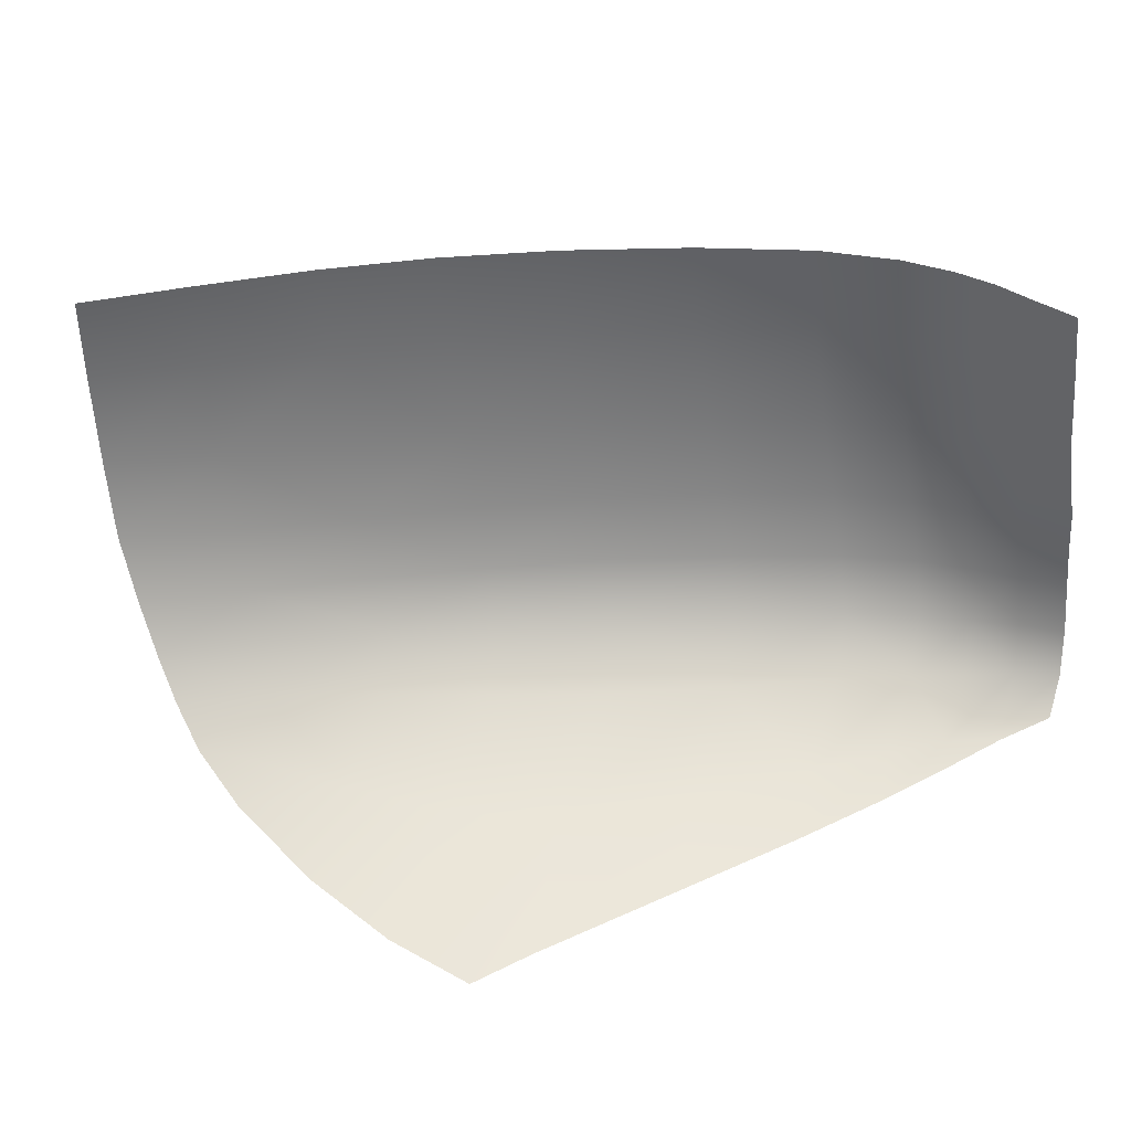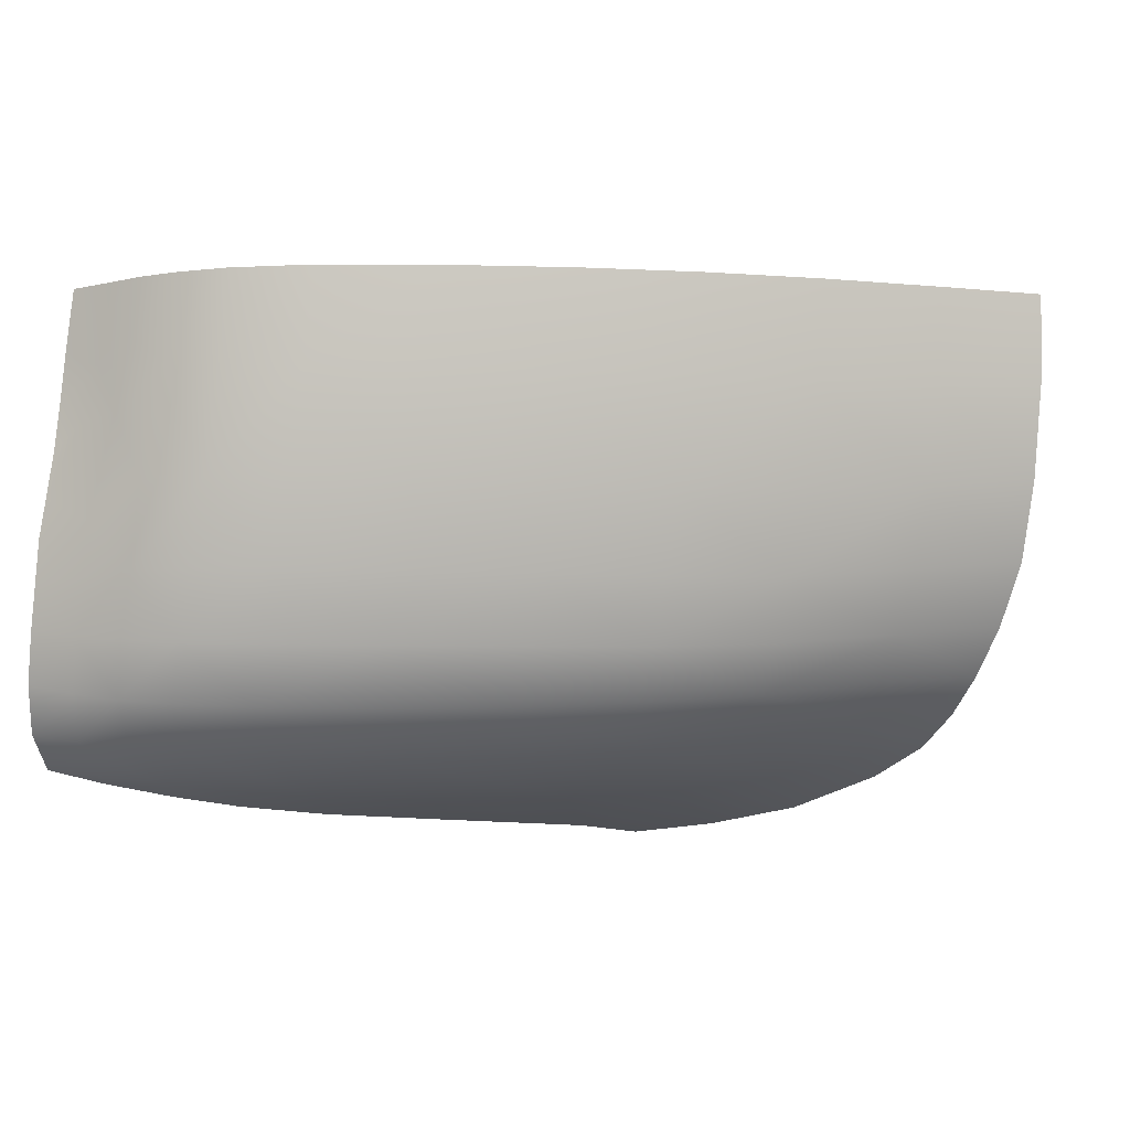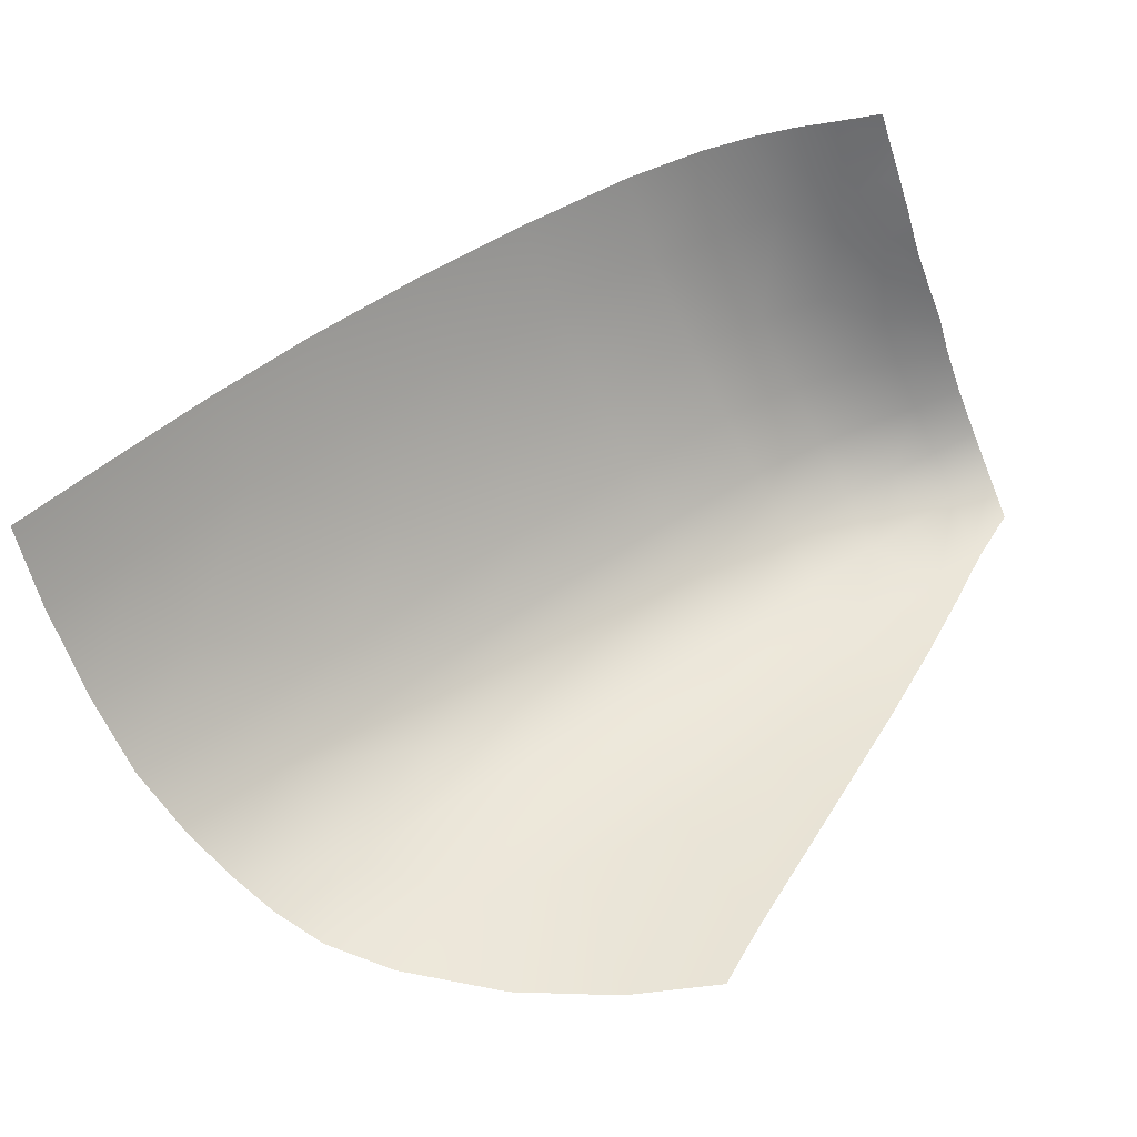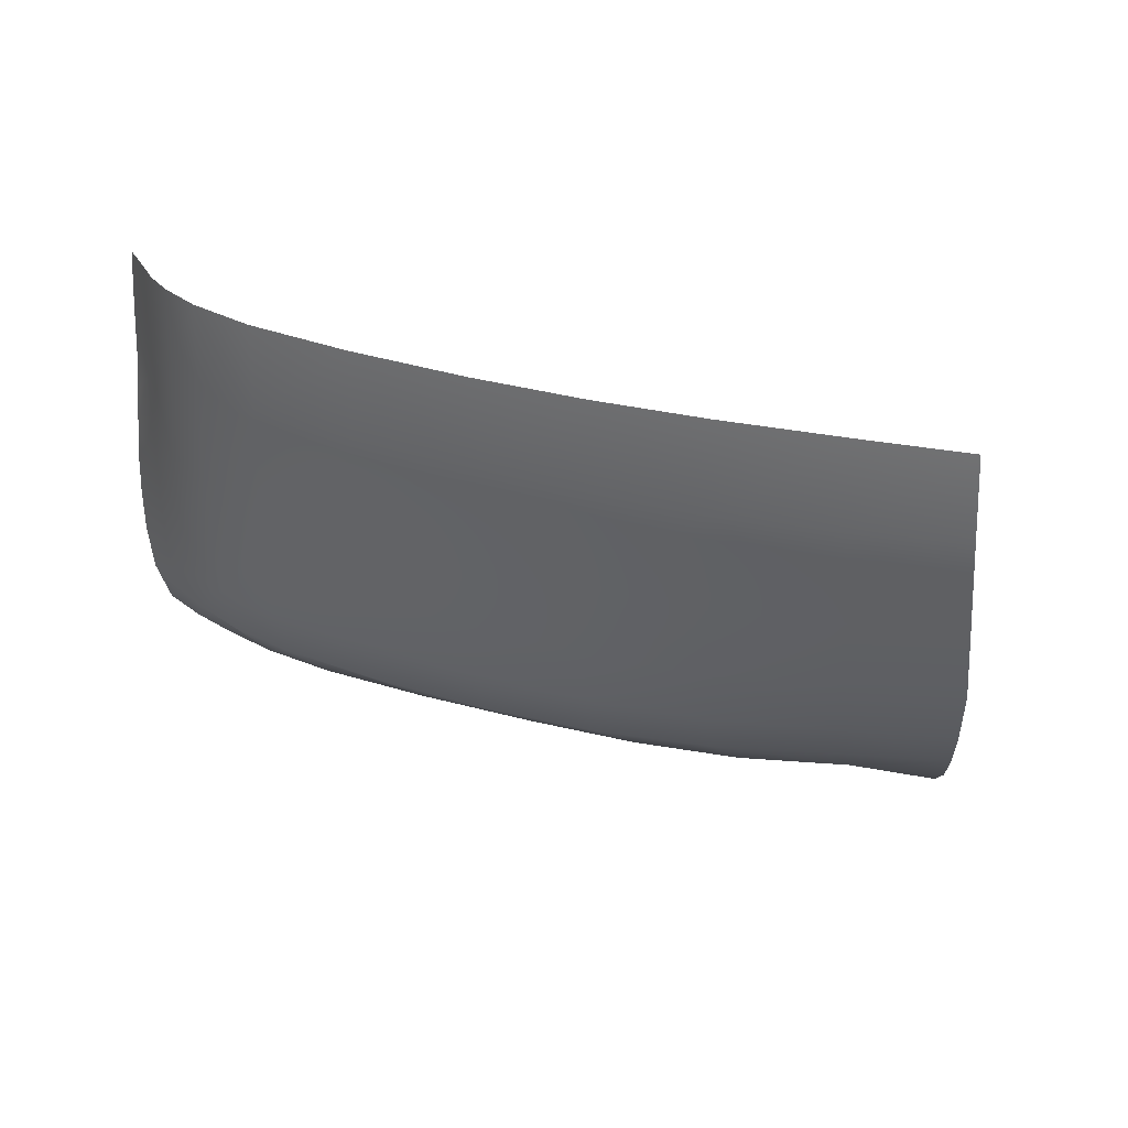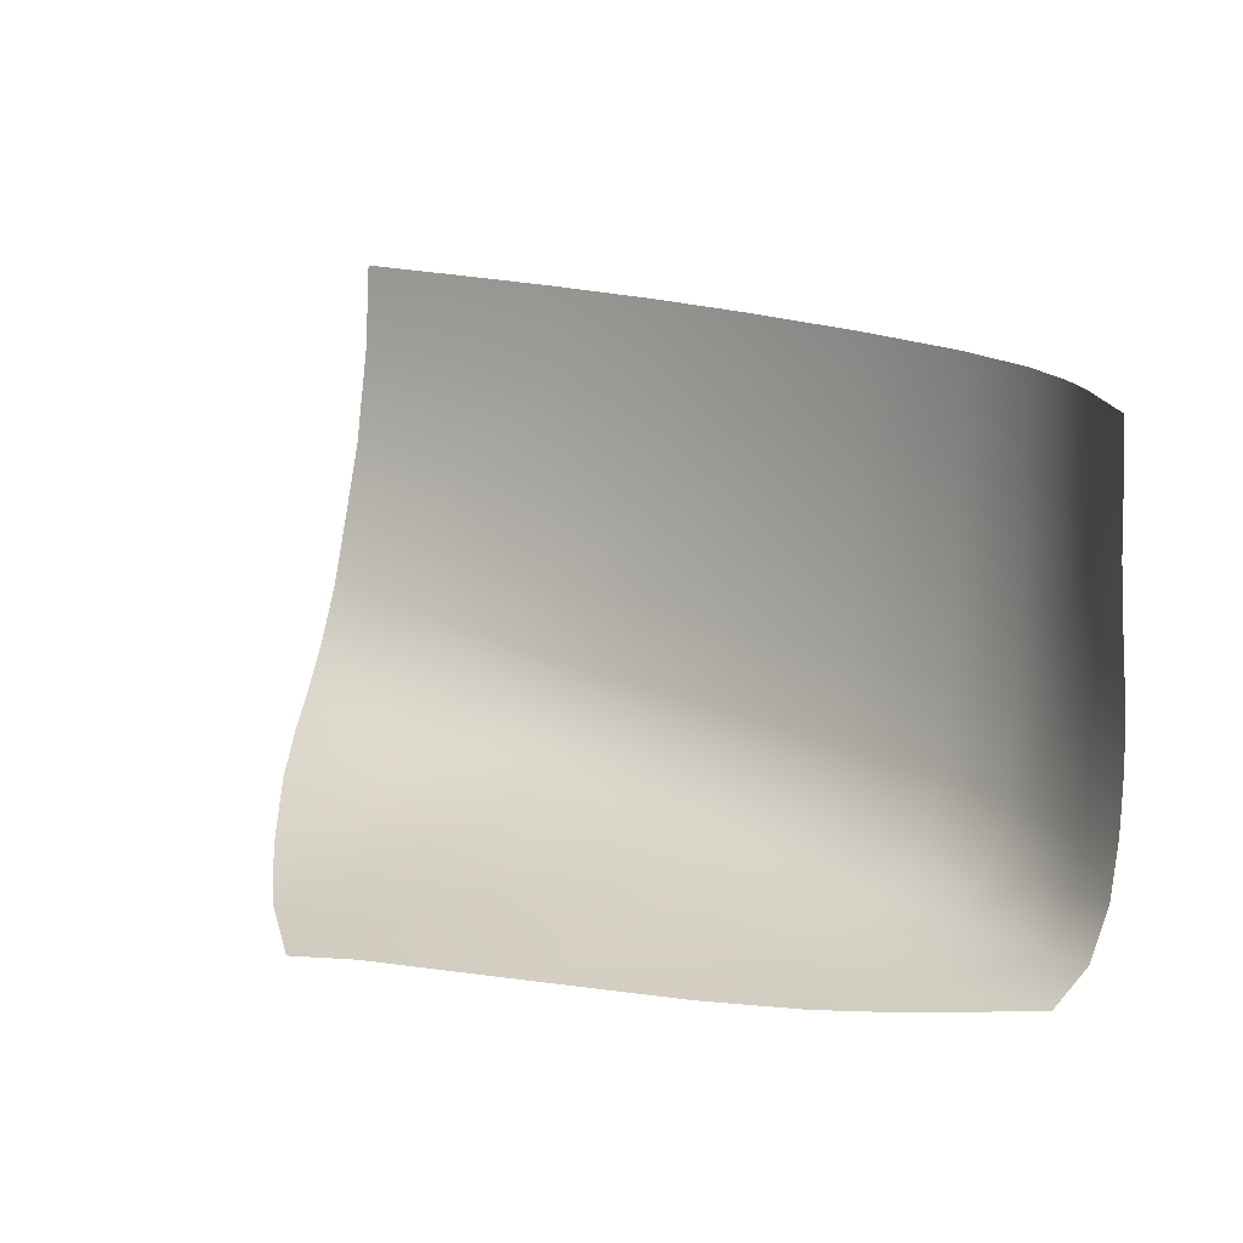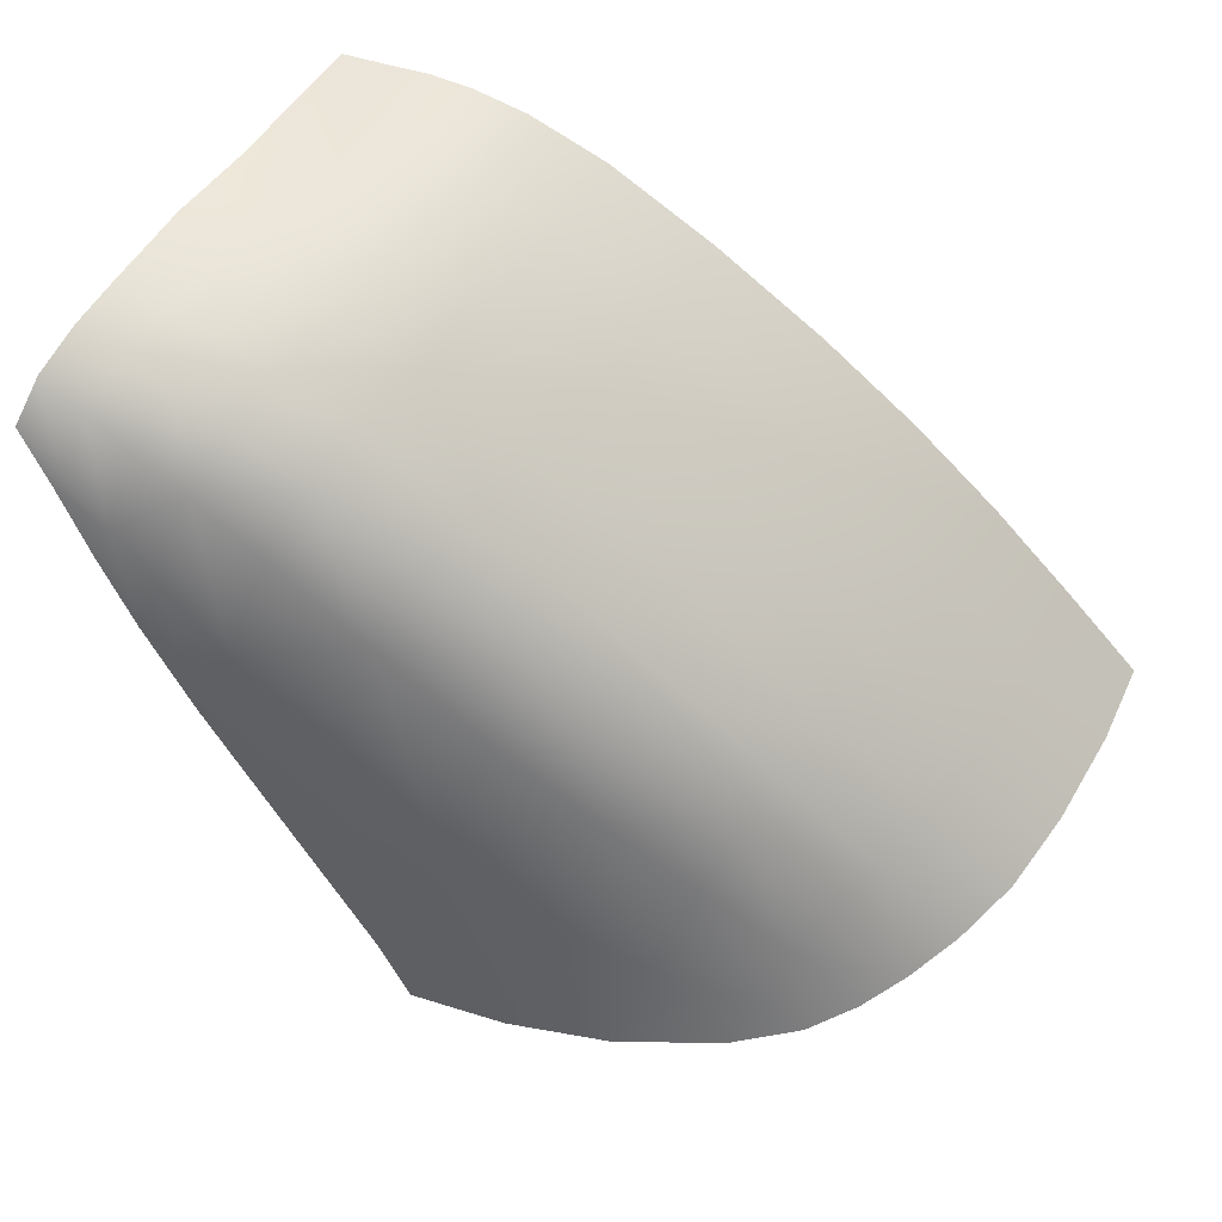
<metadata>
{"format":"obj","ext":"obj","renderer":"f3d","projection":"perspective","resolution":1024,"background":"white","views":[{"elev":44.6,"azim":33.1,"up":"+Z"},{"elev":-7.4,"azim":-149.5,"up":"+Z"},{"elev":-54.5,"azim":10.9,"up":"+Y"},{"elev":26.1,"azim":-114.6,"up":"+Z"},{"elev":17.2,"azim":78.9,"up":"+Z"},{"elev":50.4,"azim":-157.6,"up":"+Y"}]}
</metadata>
<code>
g ID84inst
v -0.712 0.4315 -0.01014
v -0.6818 0.4308 -0.02253
v -0.6832 0.4304 -0.01014
v -0.7107 0.4312 -0.0281
v -0.7352 0.4327 -0.01014
v -0.7041 0.4307 -0.05915
v -0.7182 0.4311 -0.0862
v -0.6785 0.4309 -0.04848
v -0.6751 0.4306 -0.0777
v -0.7302 0.432 -0.04464
v -0.76 0.4306 -0.01014
v -0.6889 0.4299 -0.09266
v -0.6724 0.4317 -0.1061
v -0.6679 0.4325 -0.1339
v -0.7535 0.43 -0.06117
v -0.7535 0.43 -0.06117
v -0.7916 0.4237 -0.01014
v -0.735 0.4288 -0.1271
v -0.7738 0.4194 -0.1289
v -0.6979 0.4295 -0.1485
v -0.7258 0.4242 -0.1789
v -0.6953 0.43 -0.1181
v -0.6637 0.4327 -0.1567
v -0.6614 0.4323 -0.1816
v -0.7864 0.4226 -0.06669
v -0.832 0.4035 -0.06681
v -0.8374 0.4049 -0.01014
v -0.8188 0.3995 -0.1293
v -0.8052 0.3945 -0.1796
v -0.879 0.3621 -0.1298
v -0.832 0.4035 -0.06681
v -0.6939 0.4279 -0.1812
v -0.6864 0.4243 -0.2144
v -0.6572 0.4302 -0.2101
v -0.6512 0.4249 -0.2413
v -0.7608 0.415 -0.1788
v -0.7486 0.4081 -0.2194
v -0.7153 0.4185 -0.2173
v -0.7061 0.4092 -0.2509
v -0.6785 0.4177 -0.2467
v -0.645 0.4138 -0.2695
v -0.6708 0.4028 -0.2741
v -0.6638 0.3744 -0.2932
v -0.6889 0.3484 -0.2973
v -0.64 0.3944 -0.289
v -0.6605 0.3667 -0.2967
v -0.6816 0.3301 -0.3037
v -0.7035 0.2921 -0.3091
v -0.6975 0.3885 -0.2781
v -0.7274 0.3717 -0.281
v -0.7157 0.3212 -0.3008
v -0.7327 0.2417 -0.3131
v -0.7512 0.2827 -0.3032
v -0.7379 0.3972 -0.2537
v -0.7799 0.3751 -0.2552
v -0.8026 0.2231 -0.3042
v -0.8225 0.3011 -0.2833
v -0.8619 0.1648 -0.3029
v -0.7754 0.1676 -0.3156
v -0.825 0.08171 -0.3184
v -0.7669 0.345 -0.2828
v -0.792 0.3868 -0.2207
v -0.8515 0.3486 -0.2211
v -0.838 0.3365 -0.2556
v -0.9014 0.2897 -0.2544
v -0.8842 0.2515 -0.2817
v -0.9422 0.208 -0.2768
v -0.8651 0.3566 -0.1802
v -0.9293 0.3101 -0.1806
v -0.9156 0.3018 -0.2208
v -0.9729 0.255 -0.2201
v -0.9589 0.2431 -0.2513
v -1.012 0.1934 -0.2456
v -0.921 0.1299 -0.2986
v -0.9021 0.04272 -0.317
v -0.8457 0.04579 -0.3222
v -0.825 0.08171 -0.3184
v -0.9783 0.107 -0.2903
v -0.964 0.0475 -0.3075
v -0.9021 0.04272 -0.317
v -1.025 0.05769 -0.2891
v -0.9964 0.1654 -0.269
v -1.047 0.1185 -0.2583
v -1.032 0.08421 -0.2772
v -1.062 0.06853 -0.272
v -1.086 0.07936 -0.2531
v -1.106 0.08935 -0.2311
v -1.063 0.1375 -0.2368
v -1.08 0.1483 -0.2093
v -1.126 0.09948 -0.203
v -1.027 0.205 -0.2169
v -1.04 0.214 -0.1793
v -1.095 0.158 -0.1727
v -1.144 0.1091 -0.1659
v -1.108 0.1668 -0.1251
v -1.156 0.1195 -0.1189
v -0.9861 0.2637 -0.1811
v -0.9994 0.2701 -0.1315
v -1.053 0.2213 -0.1305
v -1.119 0.175 -0.06486
v -1.165 0.1275 -0.06111
v -1.167 0.1306 -0.01014
v -1.122 0.1782 -0.01014
v -1.066 0.2278 -0.06781
v -1.071 0.2303 -0.01014
v -1.066 0.2278 -0.06781
v -0.9431 0.316 -0.1306
v -0.9577 0.3208 -0.06764
v -0.9577 0.3208 -0.06764
v -1.014 0.2754 -0.0683
v -1.02 0.2775 -0.01014
v -1.071 0.2303 -0.01014
v -0.964 0.3225 -0.01014
v -0.8931 0.3665 -0.06713
v -0.899 0.3681 -0.01014
v -0.964 0.3225 -0.01014
v -0.8374 0.4049 -0.01014
g ID84inst_0
f 3 2 1
f 2 4 1
f 1 4 5
f 4 2 6
f 6 7 4
f 2 8 6
f 8 9 6
f 4 10 5
f 7 10 4
f 5 10 11
f 9 12 6
f 6 12 7
f 13 12 9
f 13 14 12
f 10 15 11
f 16 10 7
f 11 15 17
f 18 16 7
f 18 19 15
f 18 7 20
f 18 21 19
f 18 20 21
f 12 22 7
f 14 22 12
f 7 22 20
f 20 22 14
f 23 20 14
f 23 24 20
f 15 25 17
f 19 25 15
f 17 25 26
f 26 25 19
f 27 17 26
f 28 26 19
f 28 19 29
f 28 29 30
f 28 30 31
f 24 32 20
f 33 32 24
f 20 32 21
f 21 32 33
f 34 33 24
f 34 35 33
f 21 36 19
f 19 36 29
f 37 36 21
f 29 36 37
f 38 21 33
f 38 37 21
f 38 33 39
f 38 39 37
f 35 40 33
f 33 40 39
f 35 41 40
f 41 42 40
f 39 40 42
f 43 42 41
f 42 43 44
f 45 43 41
f 46 43 45
f 44 43 46
f 47 44 46
f 47 48 44
f 49 39 42
f 49 42 44
f 49 50 39
f 49 44 50
f 48 51 44
f 44 51 50
f 48 52 51
f 52 53 51
f 50 51 53
f 50 54 39
f 55 54 50
f 39 54 37
f 37 54 55
f 56 53 52
f 53 56 57
f 57 56 58
f 59 56 52
f 59 60 56
f 60 58 56
f 61 50 53
f 61 55 50
f 61 53 57
f 61 57 55
f 62 37 55
f 62 55 63
f 62 29 37
f 62 63 29
f 57 64 55
f 55 64 63
f 65 64 57
f 63 64 65
f 66 57 58
f 66 65 57
f 66 58 67
f 66 67 65
f 63 68 29
f 69 68 63
f 29 68 30
f 30 68 69
f 70 63 65
f 70 69 63
f 70 65 71
f 70 71 69
f 67 72 65
f 65 72 71
f 73 72 67
f 71 72 73
f 58 74 67
f 75 74 58
f 76 75 58
f 58 77 76
f 67 74 78
f 79 78 74
f 80 79 74
f 79 81 78
f 82 73 67
f 82 67 78
f 82 78 83
f 82 83 73
f 81 84 78
f 78 84 83
f 85 84 81
f 83 84 85
f 86 83 85
f 86 87 83
f 87 88 83
f 83 88 73
f 88 87 89
f 73 88 89
f 87 90 89
f 91 73 89
f 91 89 92
f 91 71 73
f 91 92 71
f 89 90 93
f 89 93 92
f 90 94 93
f 93 94 95
f 92 93 95
f 94 96 95
f 92 97 71
f 98 97 92
f 71 97 69
f 69 97 98
f 99 92 95
f 99 98 92
f 95 96 100
f 96 101 100
f 100 101 102
f 103 100 102
f 99 95 104
f 95 100 104
f 104 100 103
f 105 104 103
f 99 106 98
f 107 69 98
f 107 30 69
f 107 98 108
f 107 109 30
f 106 110 98
f 98 110 108
f 111 110 106
f 108 110 111
f 112 111 106
f 113 108 111
f 109 114 30
f 30 114 31
f 115 114 109
f 31 114 115
f 116 115 109
f 117 31 115

</code>
